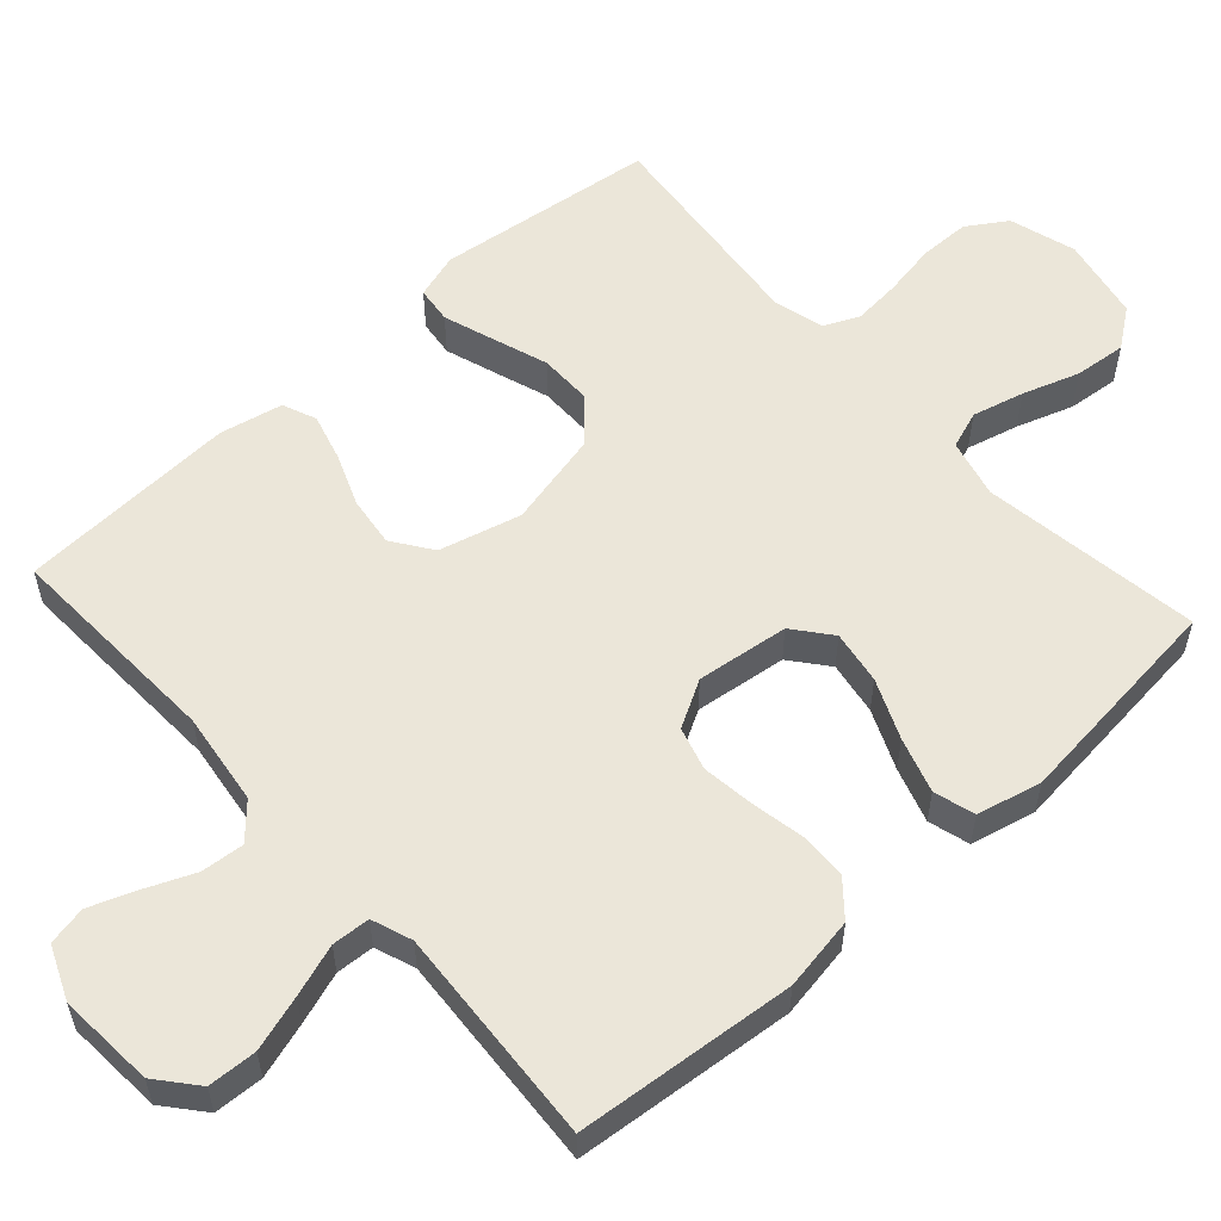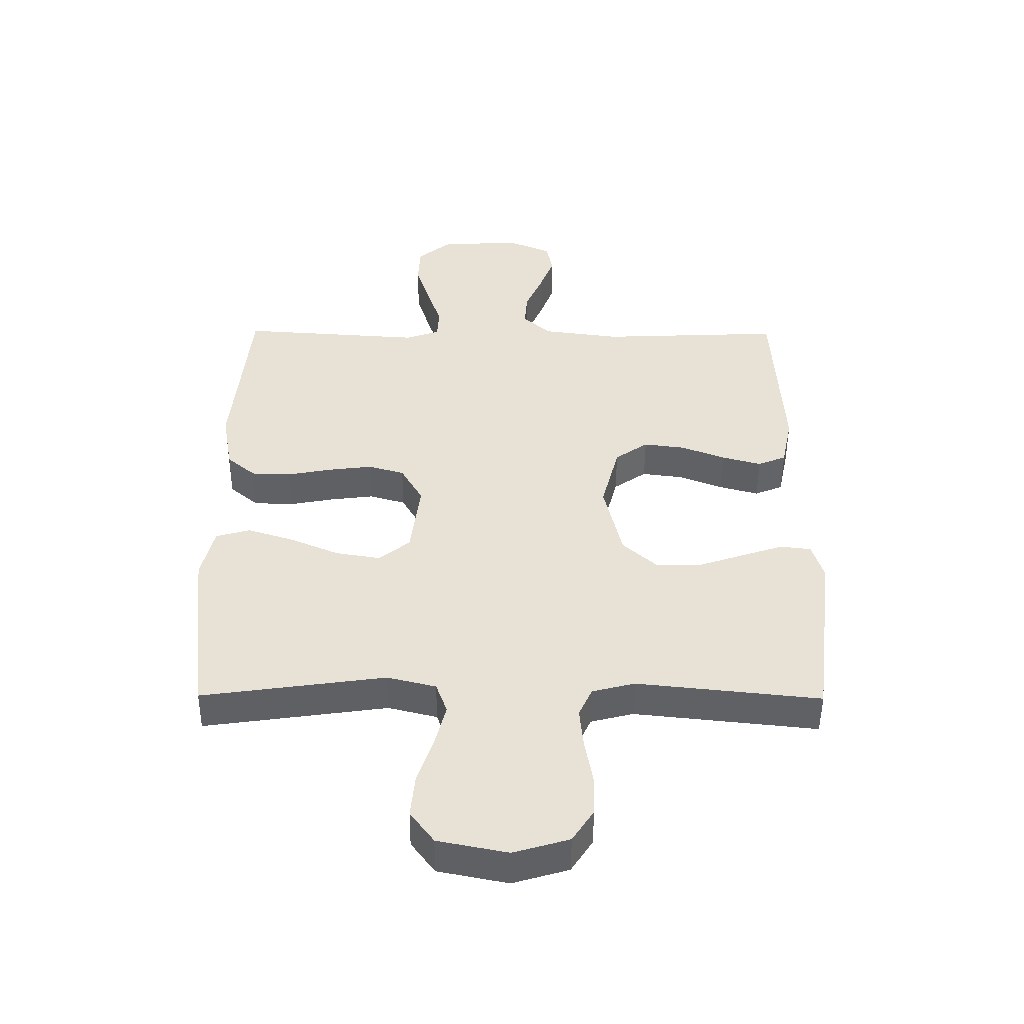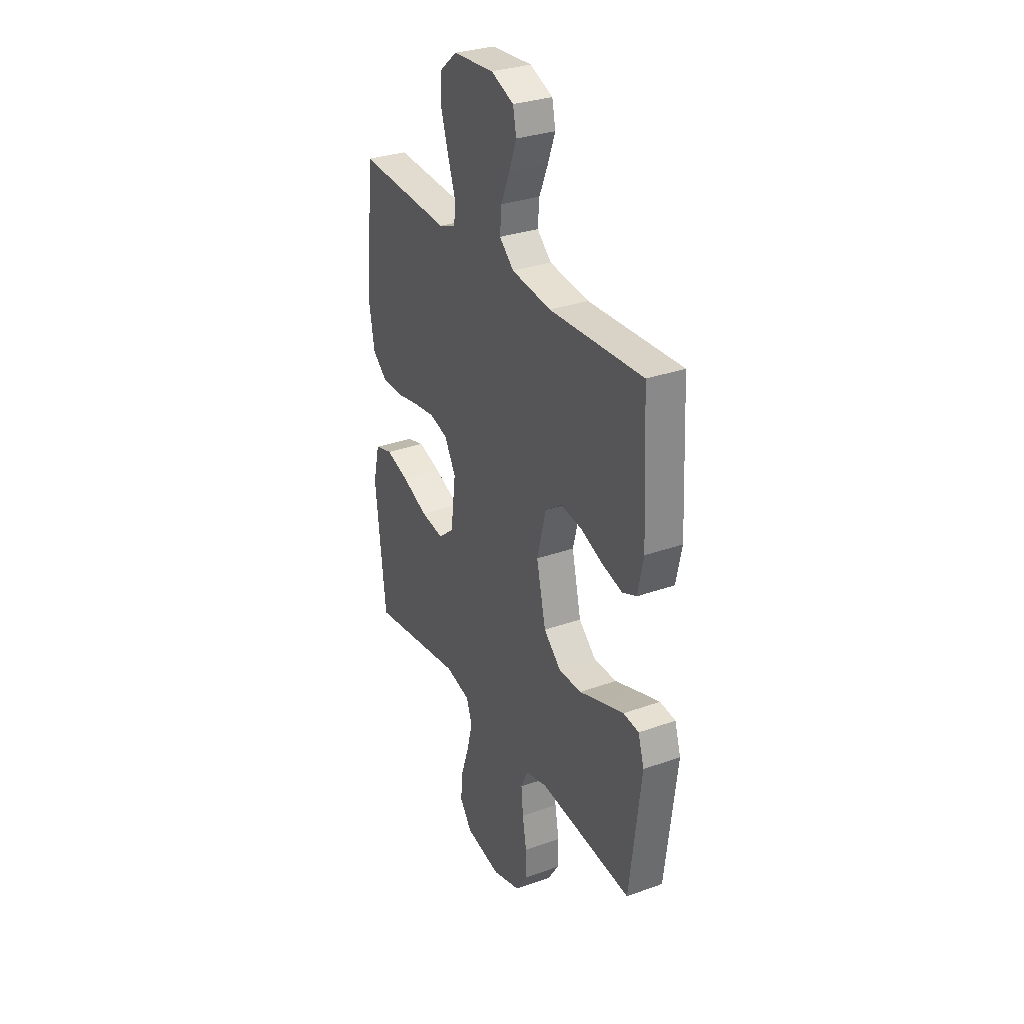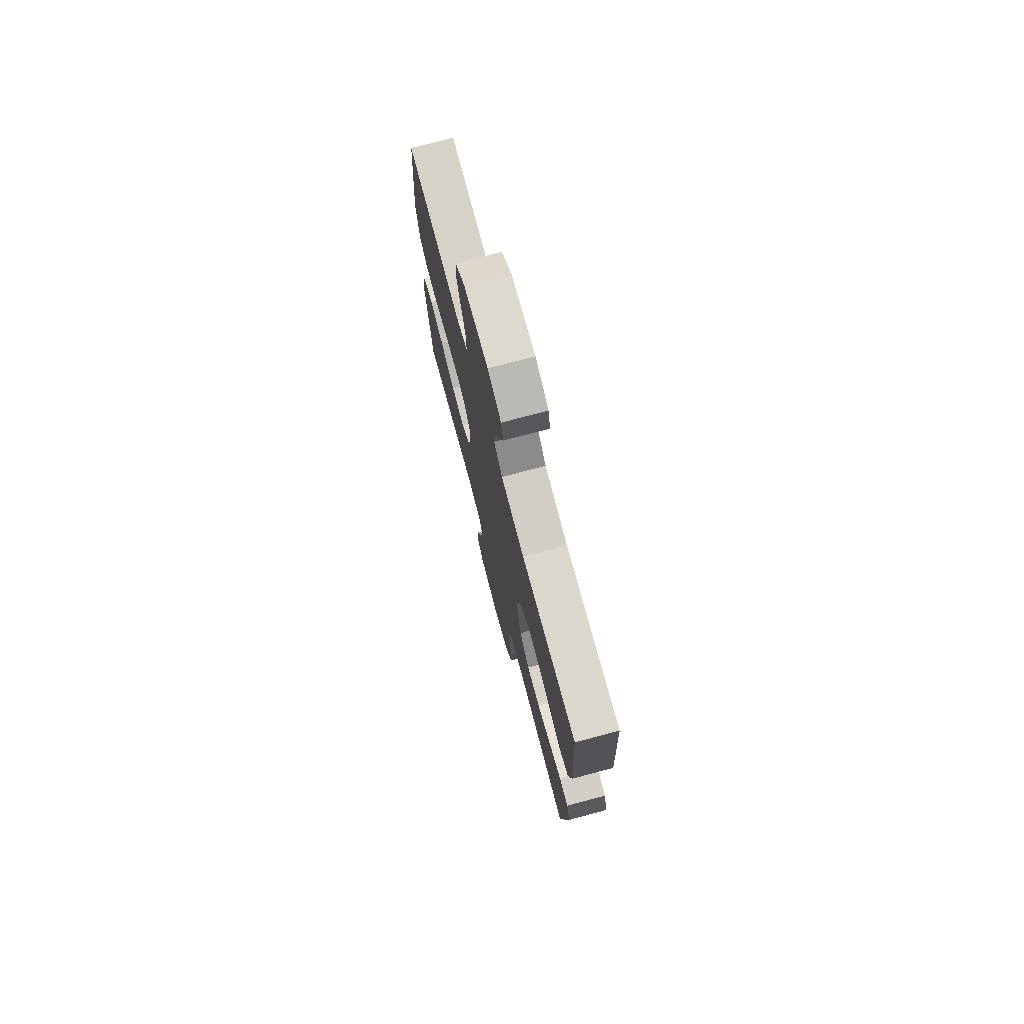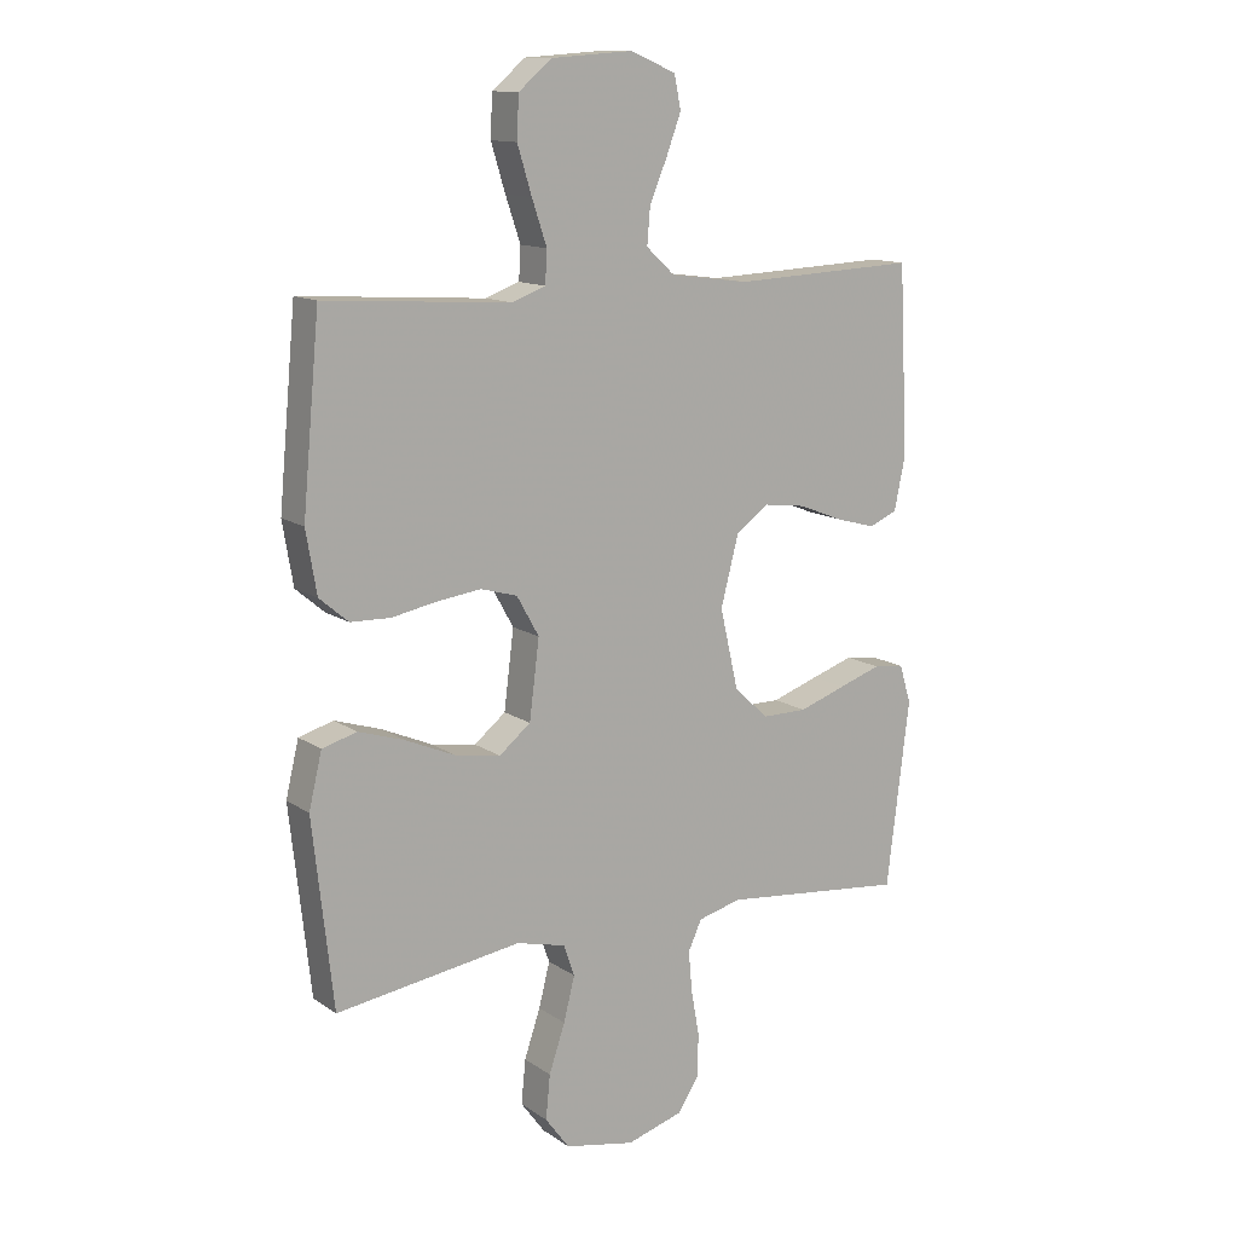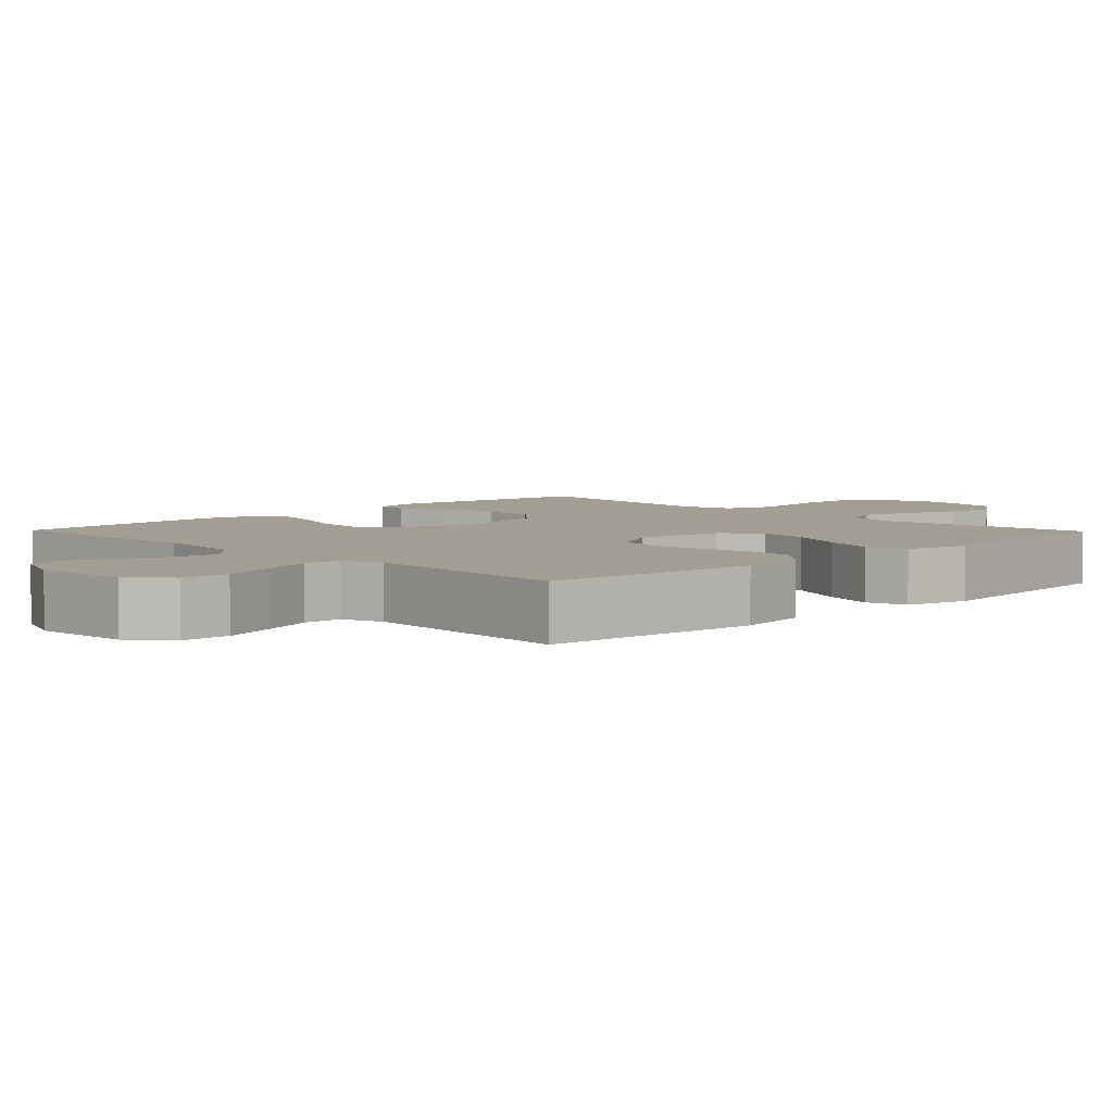
<metadata>
{"format":"obj","ext":"obj","renderer":"f3d","projection":"perspective","resolution":1024,"background":"white","views":[{"elev":56.4,"azim":48.0,"up":"+Y"},{"elev":-49.6,"azim":179.6,"up":"+Z"},{"elev":30.7,"azim":-117.4,"up":"+Z"},{"elev":75.2,"azim":-104.9,"up":"+Z"},{"elev":13.0,"azim":146.2,"up":"+Z"},{"elev":5.0,"azim":45.7,"up":"+Y"}]}
</metadata>
<code>
v -0.5 0.07 -0.5
v -0.537 0.07 -0.2
v -0.518 0.07 -0.138
v -0.468 0.07 -0.132
v -0.399 0.07 -0.155
v -0.323 0.07 -0.181
v -0.25 0.07 -0.181
v -0.194 0.07 -0.13
v -0.164 0.07 0
v -0.193 0.07 0.112
v -0.247 0.07 0.15
v -0.315 0.07 0.141
v -0.386 0.07 0.113
v -0.451 0.07 0.095
v -0.497 0.07 0.114
v -0.515 0.07 0.2
v -0.5 0.07 0.5
v -0.2 0.07 0.487
v -0.073 0.07 0.504
v -0.027 0.07 0.546
v -0.032 0.07 0.605
v -0.06 0.07 0.671
v -0.084 0.07 0.735
v -0.073 0.07 0.788
v 0 0.07 0.819
v 0.132 0.07 0.81
v 0.186 0.07 0.765
v 0.189 0.07 0.698
v 0.166 0.07 0.623
v 0.142 0.07 0.552
v 0.145 0.07 0.5
v 0.2 0.07 0.48
v 0.5 0.07 0.5
v 0.528 0.07 0.2
v 0.511 0.07 0.1
v 0.464 0.07 0.06
v 0.399 0.07 0.058
v 0.326 0.07 0.072
v 0.255 0.07 0.081
v 0.196 0.07 0.064
v 0.16 0.07 0
v 0.176 0.07 -0.126
v 0.227 0.07 -0.167
v 0.3 0.07 -0.155
v 0.381 0.07 -0.12
v 0.456 0.07 -0.096
v 0.512 0.07 -0.112
v 0.533 0.07 -0.2
v 0.5 0.07 -0.5
v 0.2 0.07 -0.457
v 0.12 0.07 -0.477
v 0.102 0.07 -0.528
v 0.12 0.07 -0.599
v 0.146 0.07 -0.676
v 0.153 0.07 -0.747
v 0.114 0.07 -0.8
v 0 0.07 -0.823
v -0.091 0.07 -0.796
v -0.126 0.07 -0.742
v -0.127 0.07 -0.673
v -0.114 0.07 -0.6
v -0.108 0.07 -0.534
v -0.13 0.07 -0.486
v -0.2 0.07 -0.468
v -0.5 0 -0.5
v -0.537 0 -0.2
v -0.518 0 -0.138
v -0.468 0 -0.132
v -0.399 0 -0.155
v -0.323 0 -0.181
v -0.25 0 -0.181
v -0.194 0 -0.13
v -0.164 0 0
v -0.193 0 0.112
v -0.247 0 0.15
v -0.315 0 0.141
v -0.386 0 0.113
v -0.451 0 0.095
v -0.497 0 0.114
v -0.515 0 0.2
v -0.5 0 0.5
v -0.2 0 0.487
v -0.073 0 0.504
v -0.027 0 0.546
v -0.032 0 0.605
v -0.06 0 0.671
v -0.084 0 0.735
v -0.073 0 0.788
v 0 0 0.819
v 0.132 0 0.81
v 0.186 0 0.765
v 0.189 0 0.698
v 0.166 0 0.623
v 0.142 0 0.552
v 0.145 0 0.5
v 0.2 0 0.48
v 0.5 0 0.5
v 0.528 0 0.2
v 0.511 0 0.1
v 0.464 0 0.06
v 0.399 0 0.058
v 0.326 0 0.072
v 0.255 0 0.081
v 0.196 0 0.064
v 0.16 0 0
v 0.176 0 -0.126
v 0.227 0 -0.167
v 0.3 0 -0.155
v 0.381 0 -0.12
v 0.456 0 -0.096
v 0.512 0 -0.112
v 0.533 0 -0.2
v 0.5 0 -0.5
v 0.2 0 -0.457
v 0.12 0 -0.477
v 0.102 0 -0.528
v 0.12 0 -0.599
v 0.146 0 -0.676
v 0.153 0 -0.747
v 0.114 0 -0.8
v 0 0 -0.823
v -0.091 0 -0.796
v -0.126 0 -0.742
v -0.127 0 -0.673
v -0.114 0 -0.6
v -0.108 0 -0.534
v -0.13 0 -0.486
v -0.2 0 -0.468
f 59 60 61
f 58 59 61
f 57 58 61
f 56 57 61
f 55 56 61
f 54 55 61
f 53 54 61
f 52 53 61 62
f 51 52 62 63
f 48 49 50
f 47 48 50
f 46 47 50
f 45 46 50
f 44 45 50
f 51 63 64
f 50 51 64
f 44 50 64
f 43 44 64
f 36 37 38
f 35 36 38
f 34 35 38
f 33 34 38
f 32 33 38
f 31 32 38 39
f 28 29 30
f 27 28 30
f 26 27 30
f 25 26 30
f 24 25 30
f 23 24 30
f 22 23 30
f 21 22 30
f 20 21 30 31
f 31 39 40
f 20 31 40
f 19 20 40
f 16 17 18
f 15 16 18
f 14 15 18
f 13 14 18
f 12 13 18
f 11 12 18 19
f 4 5 6
f 3 4 6
f 2 3 6
f 1 2 6
f 64 1 6
f 64 6 7
f 64 7 8
f 43 64 8
f 42 43 8
f 41 42 8 9
f 19 40 41
f 11 19 41
f 10 11 41
f 9 10 41
f 125 124 123
f 125 123 122
f 125 122 121
f 125 121 120
f 125 120 119
f 125 119 118
f 125 118 117
f 126 125 117 116
f 127 126 116 115
f 114 113 112
f 114 112 111
f 114 111 110
f 114 110 109
f 114 109 108
f 128 127 115
f 128 115 114
f 128 114 108
f 128 108 107
f 102 101 100
f 102 100 99
f 102 99 98
f 102 98 97
f 102 97 96
f 103 102 96 95
f 94 93 92
f 94 92 91
f 94 91 90
f 94 90 89
f 94 89 88
f 94 88 87
f 94 87 86
f 94 86 85
f 95 94 85 84
f 104 103 95
f 104 95 84
f 104 84 83
f 82 81 80
f 82 80 79
f 82 79 78
f 82 78 77
f 82 77 76
f 83 82 76 75
f 70 69 68
f 70 68 67
f 70 67 66
f 70 66 65
f 70 65 128
f 71 70 128
f 72 71 128
f 72 128 107
f 72 107 106
f 73 72 106 105
f 105 104 83
f 105 83 75
f 105 75 74
f 105 74 73
f 1 65 66 2
f 2 66 67 3
f 3 67 68 4
f 4 68 69 5
f 5 69 70 6
f 6 70 71 7
f 7 71 72 8
f 8 72 73 9
f 9 73 74 10
f 10 74 75 11
f 11 75 76 12
f 12 76 77 13
f 13 77 78 14
f 14 78 79 15
f 15 79 80 16
f 16 80 81 17
f 17 81 82 18
f 18 82 83 19
f 19 83 84 20
f 20 84 85 21
f 21 85 86 22
f 22 86 87 23
f 23 87 88 24
f 24 88 89 25
f 25 89 90 26
f 26 90 91 27
f 27 91 92 28
f 28 92 93 29
f 29 93 94 30
f 30 94 95 31
f 31 95 96 32
f 32 96 97 33
f 33 97 98 34
f 34 98 99 35
f 35 99 100 36
f 36 100 101 37
f 37 101 102 38
f 38 102 103 39
f 39 103 104 40
f 40 104 105 41
f 41 105 106 42
f 42 106 107 43
f 43 107 108 44
f 44 108 109 45
f 45 109 110 46
f 46 110 111 47
f 47 111 112 48
f 48 112 113 49
f 49 113 114 50
f 50 114 115 51
f 51 115 116 52
f 52 116 117 53
f 53 117 118 54
f 54 118 119 55
f 55 119 120 56
f 56 120 121 57
f 57 121 122 58
f 58 122 123 59
f 59 123 124 60
f 60 124 125 61
f 61 125 126 62
f 62 126 127 63
f 63 127 128 64
f 64 128 65 1

</code>
